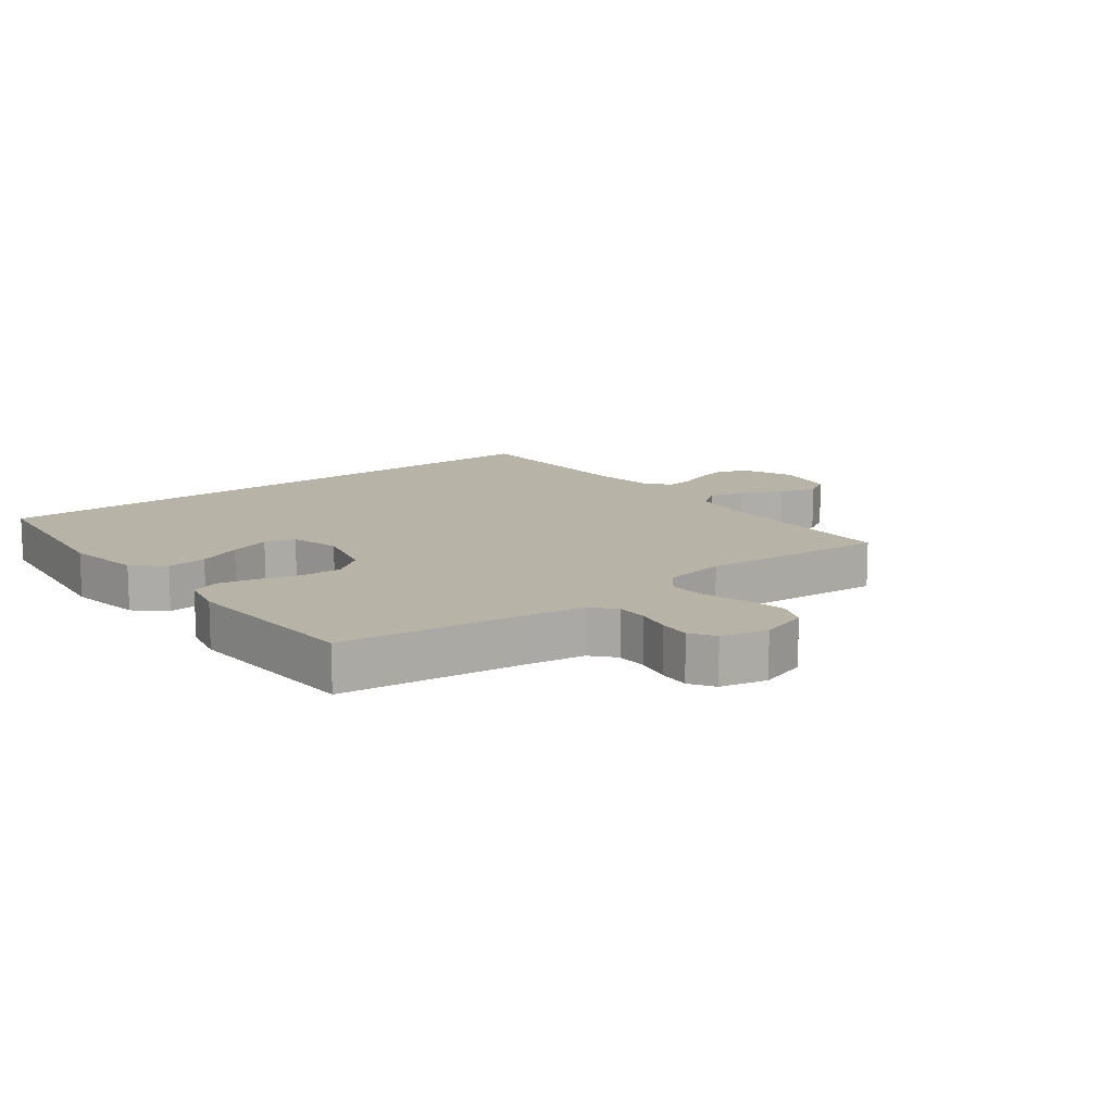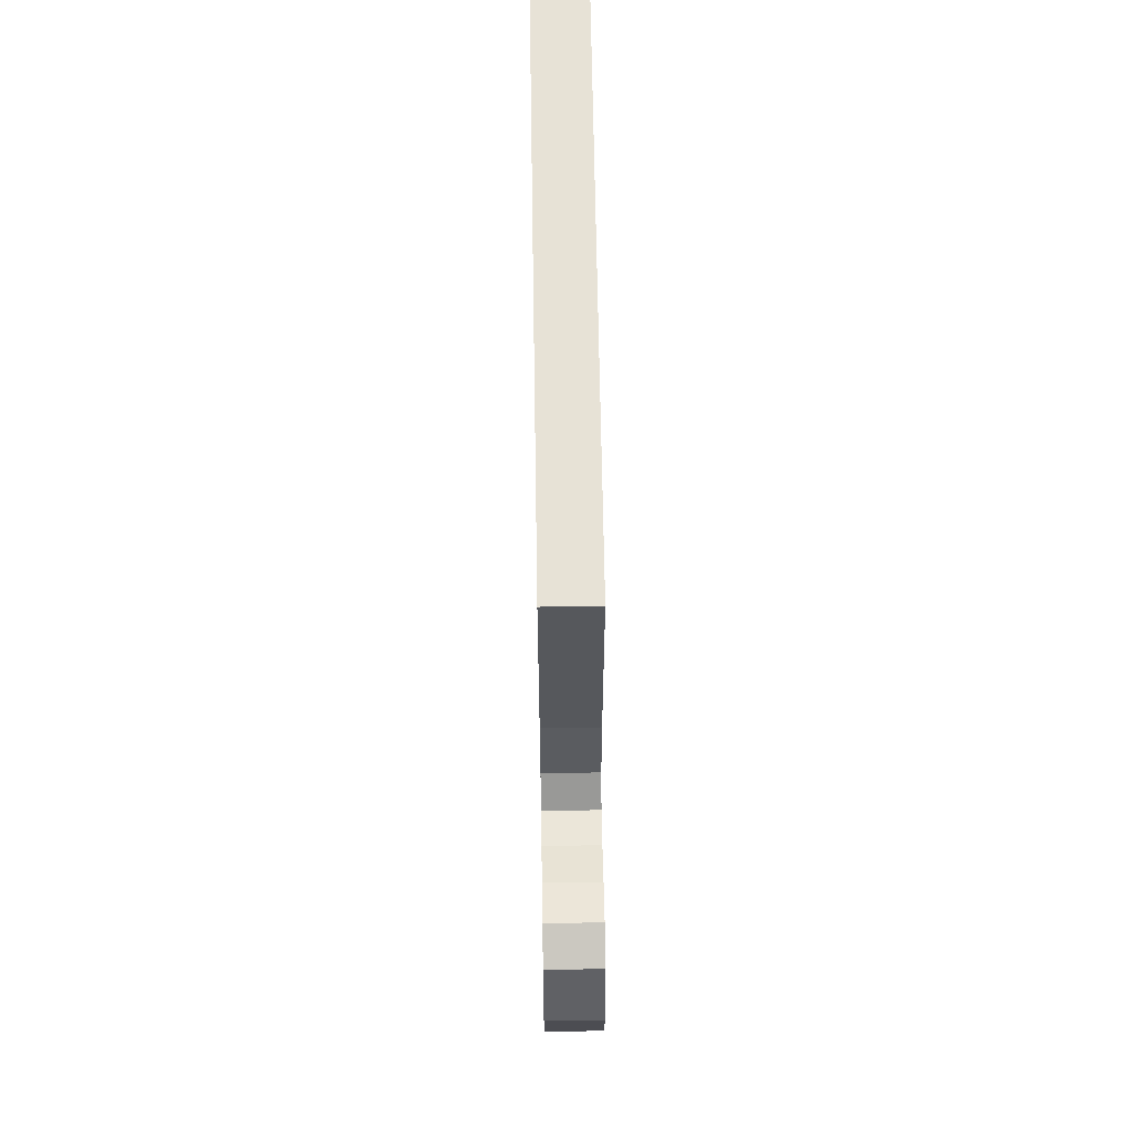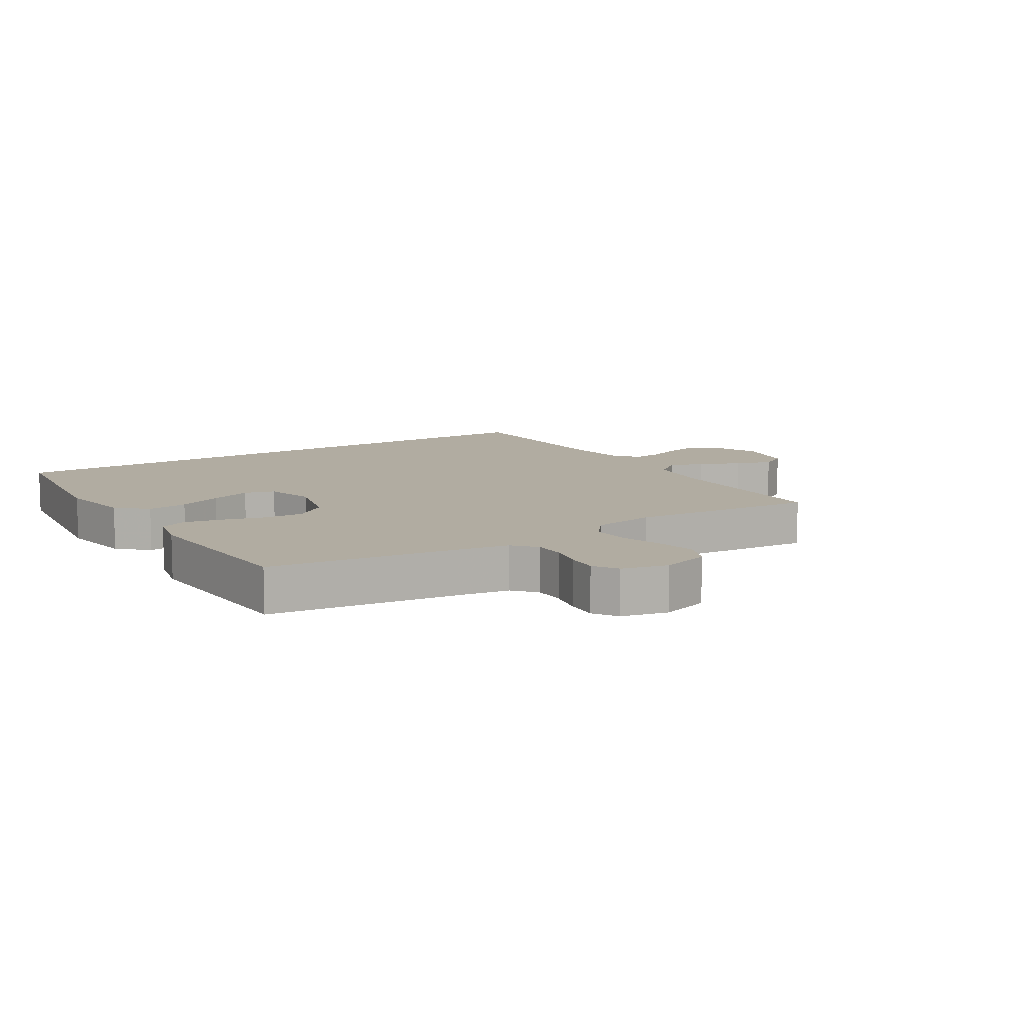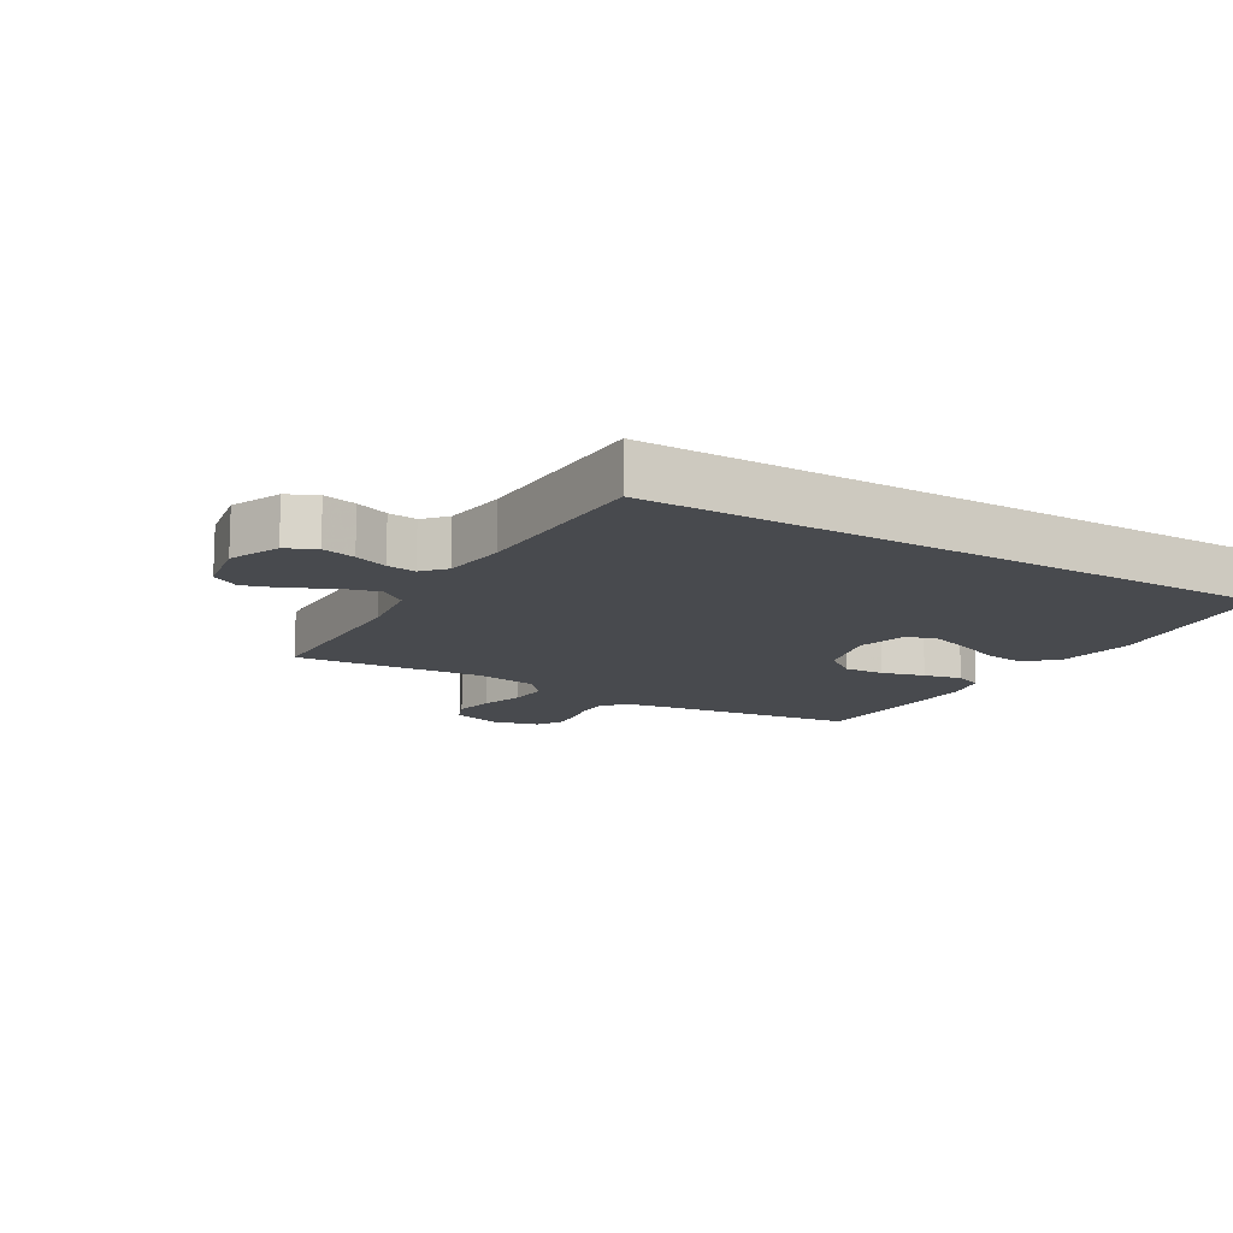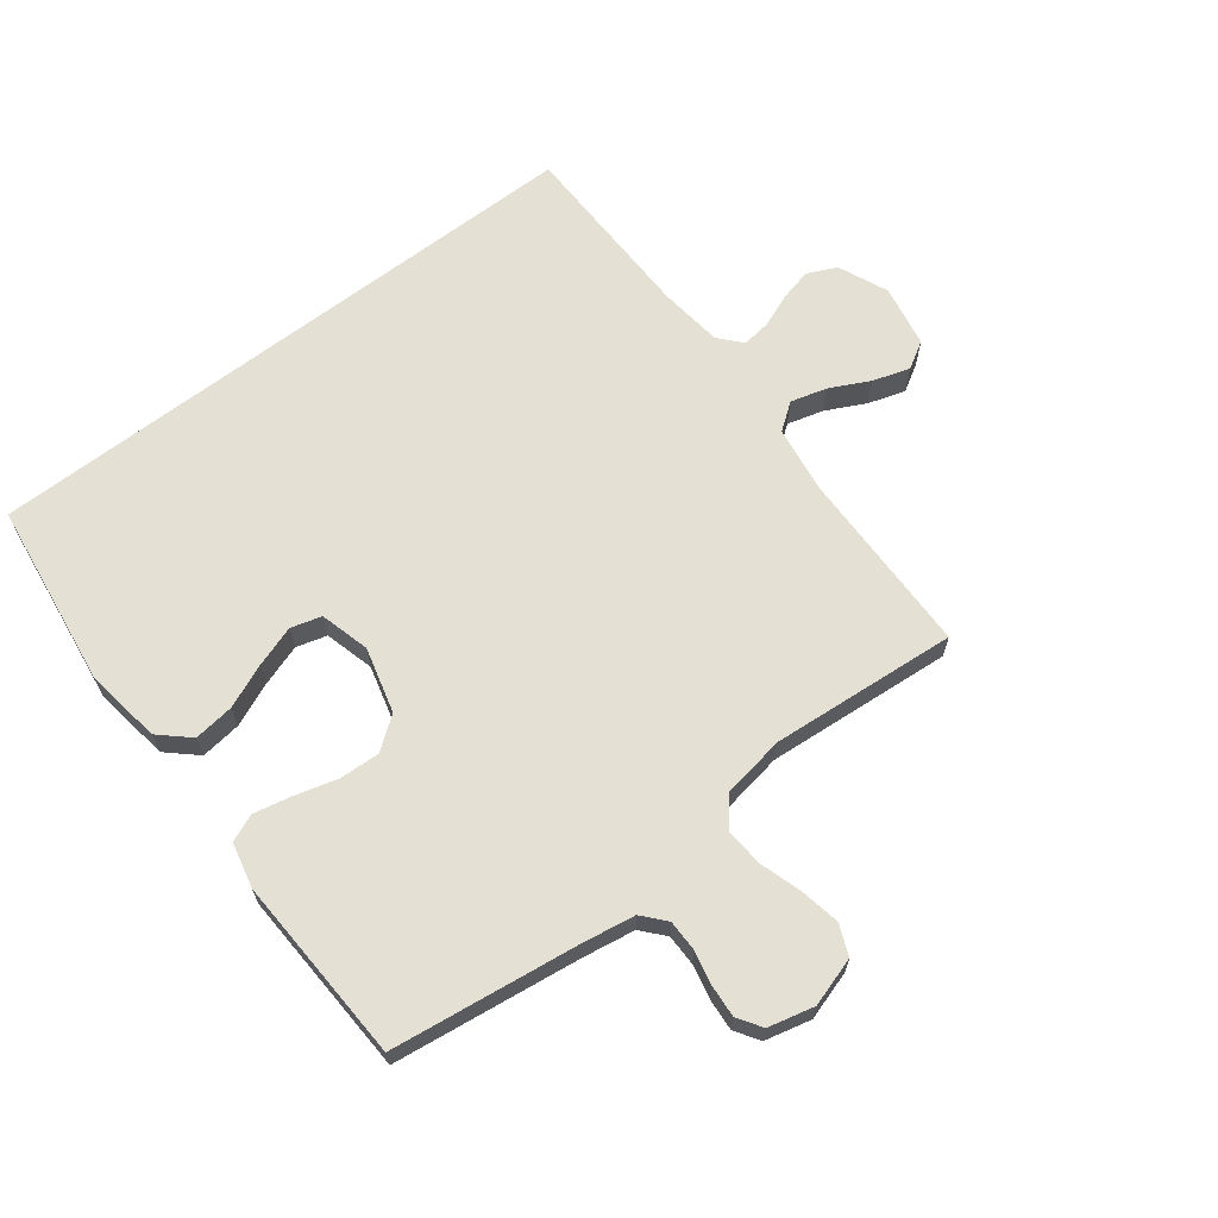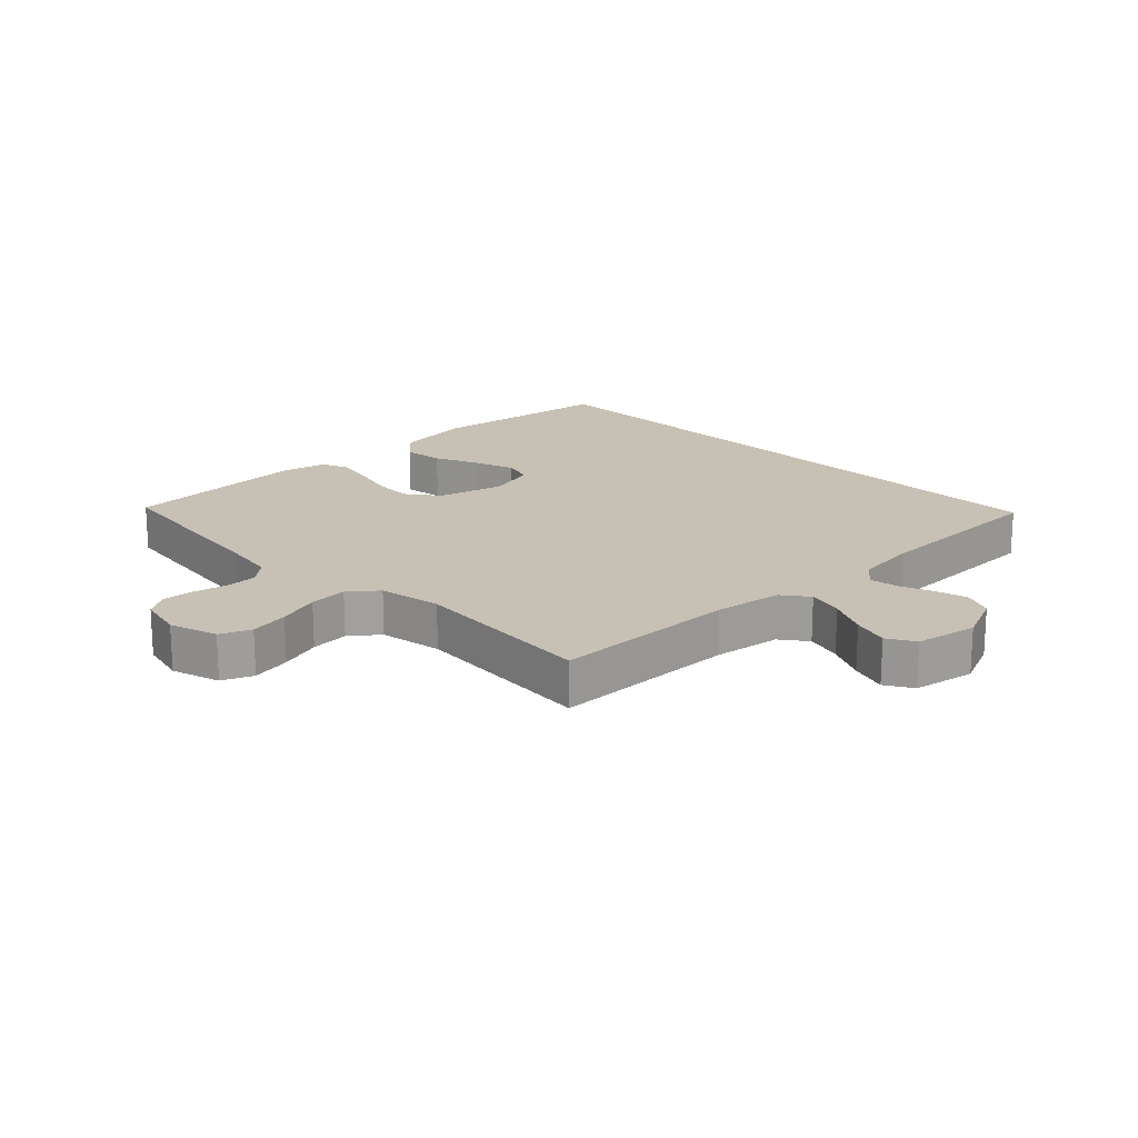
<metadata>
{"format":"obj","ext":"obj","renderer":"f3d","projection":"perspective","resolution":1024,"background":"white","views":[{"elev":12.7,"azim":142.0,"up":"+Y"},{"elev":62.9,"azim":-90.9,"up":"+Z"},{"elev":10.2,"azim":147.4,"up":"+Y"},{"elev":-13.2,"azim":-30.9,"up":"+Y"},{"elev":65.6,"azim":142.4,"up":"+Y"},{"elev":18.6,"azim":-134.6,"up":"+Y"}]}
</metadata>
<code>
v -0.528 0.07 0.5
v 0.474 0.07 0.5
v 0.515 0.07 0.2
v 0.497 0.07 0.077
v 0.45 0.07 0.034
v 0.385 0.07 0.042
v 0.314 0.07 0.072
v 0.248 0.07 0.094
v 0.199 0.07 0.08
v 0.178 0.07 0
v 0.206 0.07 -0.105
v 0.258 0.07 -0.144
v 0.323 0.07 -0.141
v 0.391 0.07 -0.122
v 0.452 0.07 -0.109
v 0.496 0.07 -0.127
v 0.513 0.07 -0.2
v 0.5 0.07 -0.5
v 0.2 0.07 -0.54
v 0.115 0.07 -0.554
v 0.083 0.07 -0.591
v 0.083 0.07 -0.641
v 0.095 0.07 -0.696
v 0.099 0.07 -0.747
v 0.074 0.07 -0.786
v 0 0.07 -0.804
v -0.078 0.07 -0.78
v -0.099 0.07 -0.731
v -0.087 0.07 -0.667
v -0.066 0.07 -0.599
v -0.062 0.07 -0.537
v -0.098 0.07 -0.492
v -0.2 0.07 -0.475
v -0.5 0.07 -0.5
v -0.506 0.07 -0.2
v -0.522 0.07 -0.091
v -0.565 0.07 -0.059
v -0.623 0.07 -0.075
v -0.687 0.07 -0.107
v -0.746 0.07 -0.126
v -0.79 0.07 -0.1
v -0.809 0.07 0
v -0.775 0.07 0.08
v -0.728 0.07 0.102
v -0.675 0.07 0.089
v -0.622 0.07 0.068
v -0.576 0.07 0.062
v -0.544 0.07 0.098
v -0.532 0.07 0.2
v -0.528 0 0.5
v 0.474 0 0.5
v 0.515 0 0.2
v 0.497 0 0.077
v 0.45 0 0.034
v 0.385 0 0.042
v 0.314 0 0.072
v 0.248 0 0.094
v 0.199 0 0.08
v 0.178 0 0
v 0.206 0 -0.105
v 0.258 0 -0.144
v 0.323 0 -0.141
v 0.391 0 -0.122
v 0.452 0 -0.109
v 0.496 0 -0.127
v 0.513 0 -0.2
v 0.5 0 -0.5
v 0.2 0 -0.54
v 0.115 0 -0.554
v 0.083 0 -0.591
v 0.083 0 -0.641
v 0.095 0 -0.696
v 0.099 0 -0.747
v 0.074 0 -0.786
v 0 0 -0.804
v -0.078 0 -0.78
v -0.099 0 -0.731
v -0.087 0 -0.667
v -0.066 0 -0.599
v -0.062 0 -0.537
v -0.098 0 -0.492
v -0.2 0 -0.475
v -0.5 0 -0.5
v -0.506 0 -0.2
v -0.522 0 -0.091
v -0.565 0 -0.059
v -0.623 0 -0.075
v -0.687 0 -0.107
v -0.746 0 -0.126
v -0.79 0 -0.1
v -0.809 0 0
v -0.775 0 0.08
v -0.728 0 0.102
v -0.675 0 0.089
v -0.622 0 0.068
v -0.576 0 0.062
v -0.544 0 0.098
v -0.532 0 0.2
f 44 45 46
f 43 44 46
f 42 43 46
f 41 42 46
f 40 41 46
f 39 40 46
f 38 39 46
f 37 38 46 47
f 36 37 47 48
f 33 34 35
f 36 48 49
f 35 36 49
f 33 35 49
f 32 33 49
f 28 29 30
f 27 28 30
f 26 27 30
f 25 26 30
f 24 25 30
f 23 24 30
f 22 23 30
f 21 22 30 31
f 32 49 1
f 31 32 1
f 21 31 1
f 20 21 1
f 17 18 19
f 16 17 19
f 15 16 19
f 14 15 19
f 13 14 19
f 5 6 7
f 4 5 7
f 3 4 7
f 2 3 7
f 1 2 7
f 1 7 8
f 12 13 19 20
f 11 12 20
f 10 11 20 1
f 9 10 1
f 1 8 9
f 95 94 93
f 95 93 92
f 95 92 91
f 95 91 90
f 95 90 89
f 95 89 88
f 95 88 87
f 96 95 87 86
f 97 96 86 85
f 84 83 82
f 98 97 85
f 98 85 84
f 98 84 82
f 98 82 81
f 79 78 77
f 79 77 76
f 79 76 75
f 79 75 74
f 79 74 73
f 79 73 72
f 79 72 71
f 80 79 71 70
f 50 98 81
f 50 81 80
f 50 80 70
f 50 70 69
f 68 67 66
f 68 66 65
f 68 65 64
f 68 64 63
f 68 63 62
f 56 55 54
f 56 54 53
f 56 53 52
f 56 52 51
f 56 51 50
f 57 56 50
f 69 68 62 61
f 69 61 60
f 50 69 60 59
f 50 59 58
f 58 57 50
f 1 50 51 2
f 2 51 52 3
f 3 52 53 4
f 4 53 54 5
f 5 54 55 6
f 6 55 56 7
f 7 56 57 8
f 8 57 58 9
f 9 58 59 10
f 10 59 60 11
f 11 60 61 12
f 12 61 62 13
f 13 62 63 14
f 14 63 64 15
f 15 64 65 16
f 16 65 66 17
f 17 66 67 18
f 18 67 68 19
f 19 68 69 20
f 20 69 70 21
f 21 70 71 22
f 22 71 72 23
f 23 72 73 24
f 24 73 74 25
f 25 74 75 26
f 26 75 76 27
f 27 76 77 28
f 28 77 78 29
f 29 78 79 30
f 30 79 80 31
f 31 80 81 32
f 32 81 82 33
f 33 82 83 34
f 34 83 84 35
f 35 84 85 36
f 36 85 86 37
f 37 86 87 38
f 38 87 88 39
f 39 88 89 40
f 40 89 90 41
f 41 90 91 42
f 42 91 92 43
f 43 92 93 44
f 44 93 94 45
f 45 94 95 46
f 46 95 96 47
f 47 96 97 48
f 48 97 98 49
f 49 98 50 1

</code>
